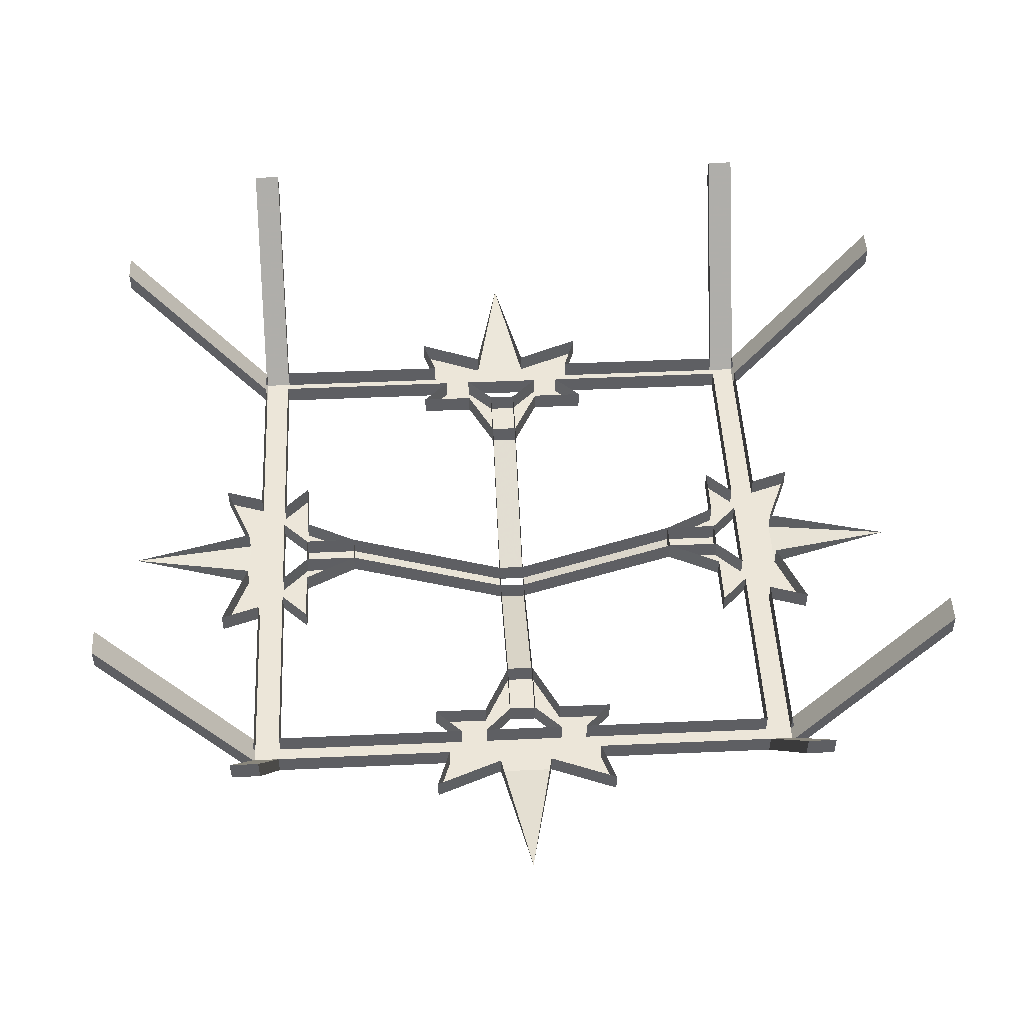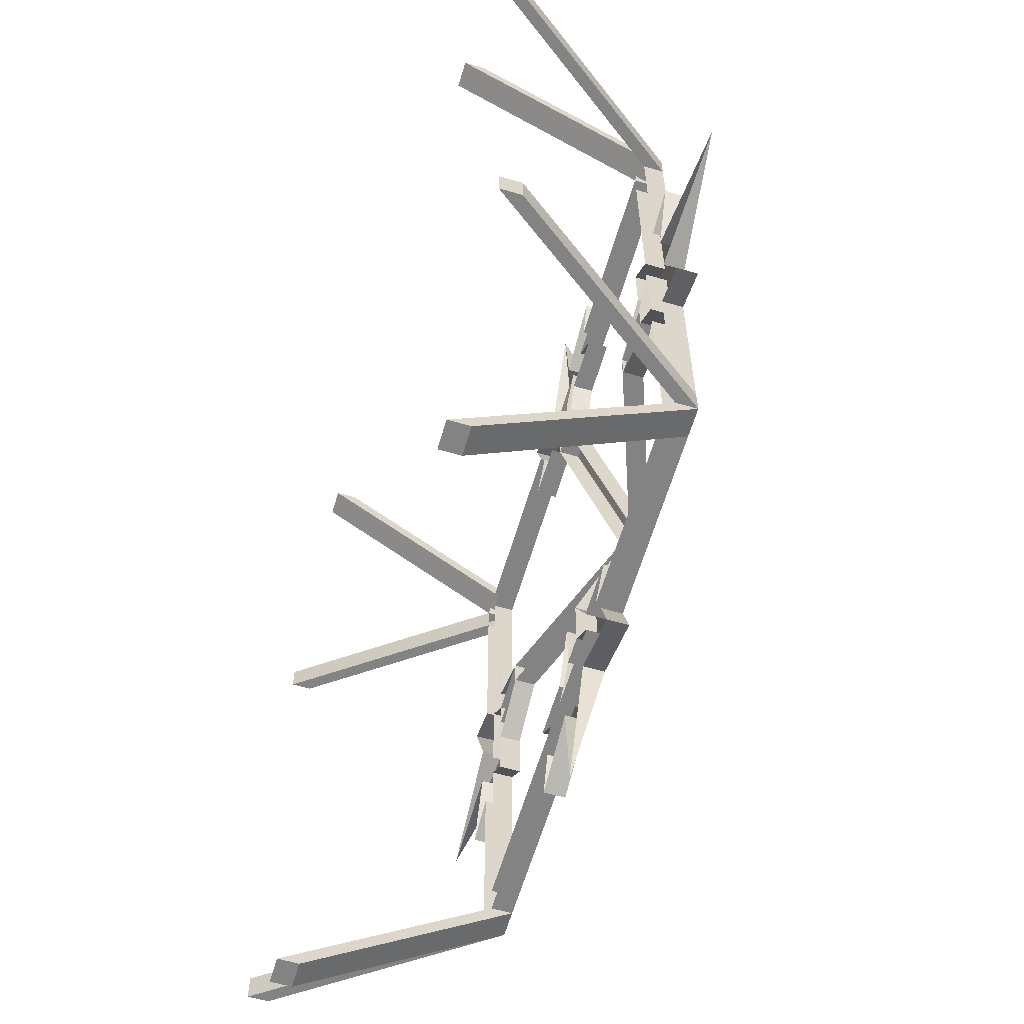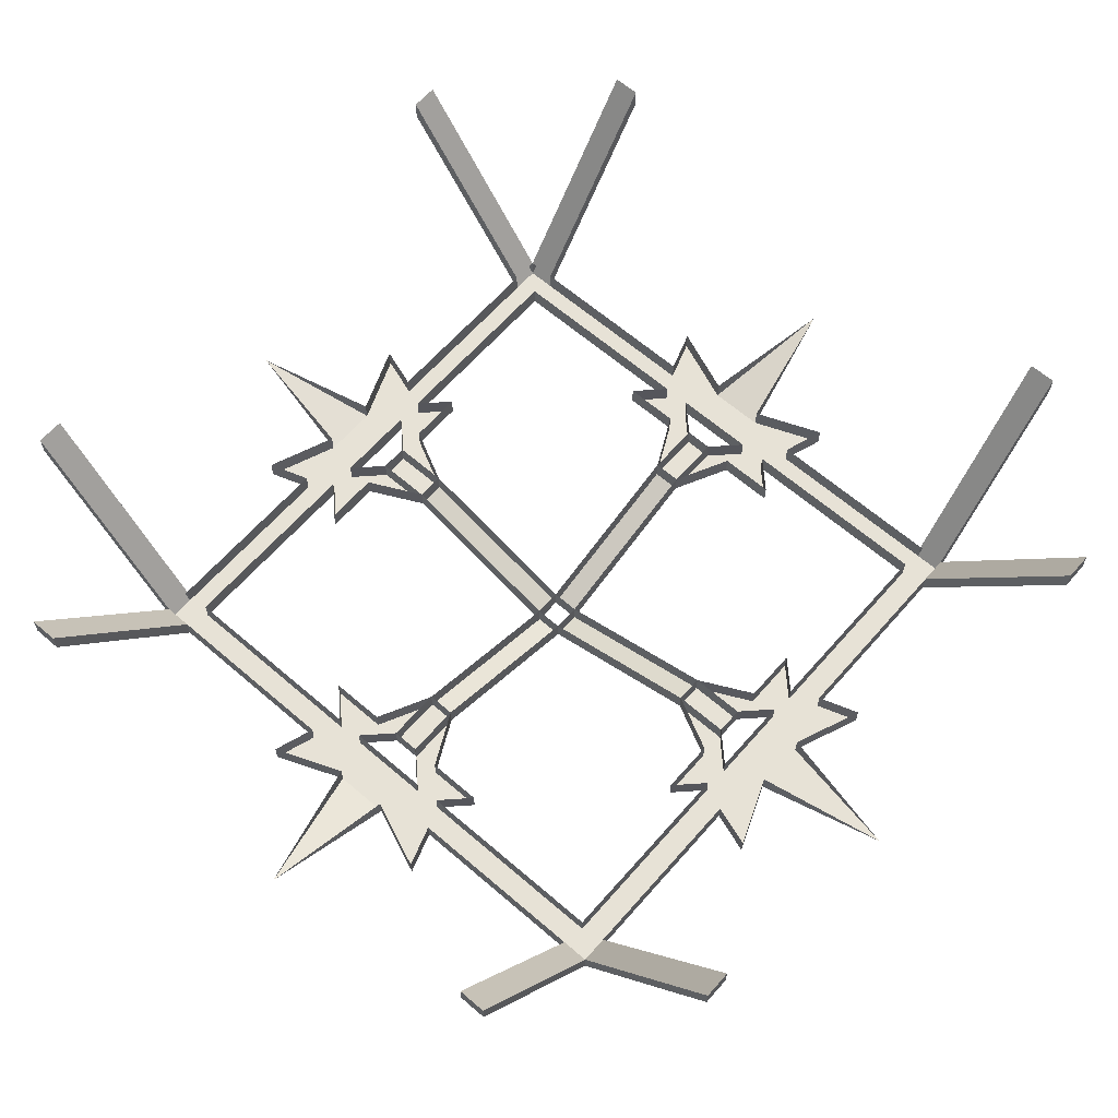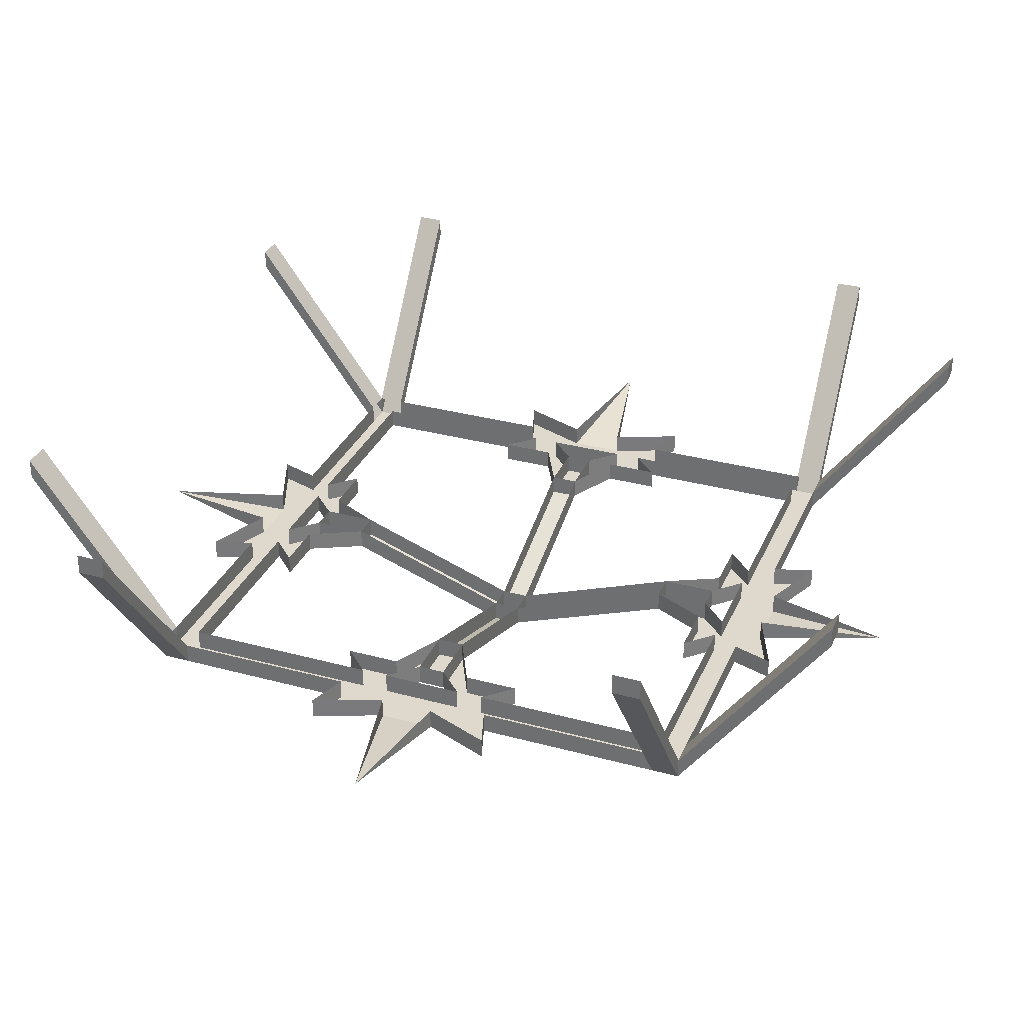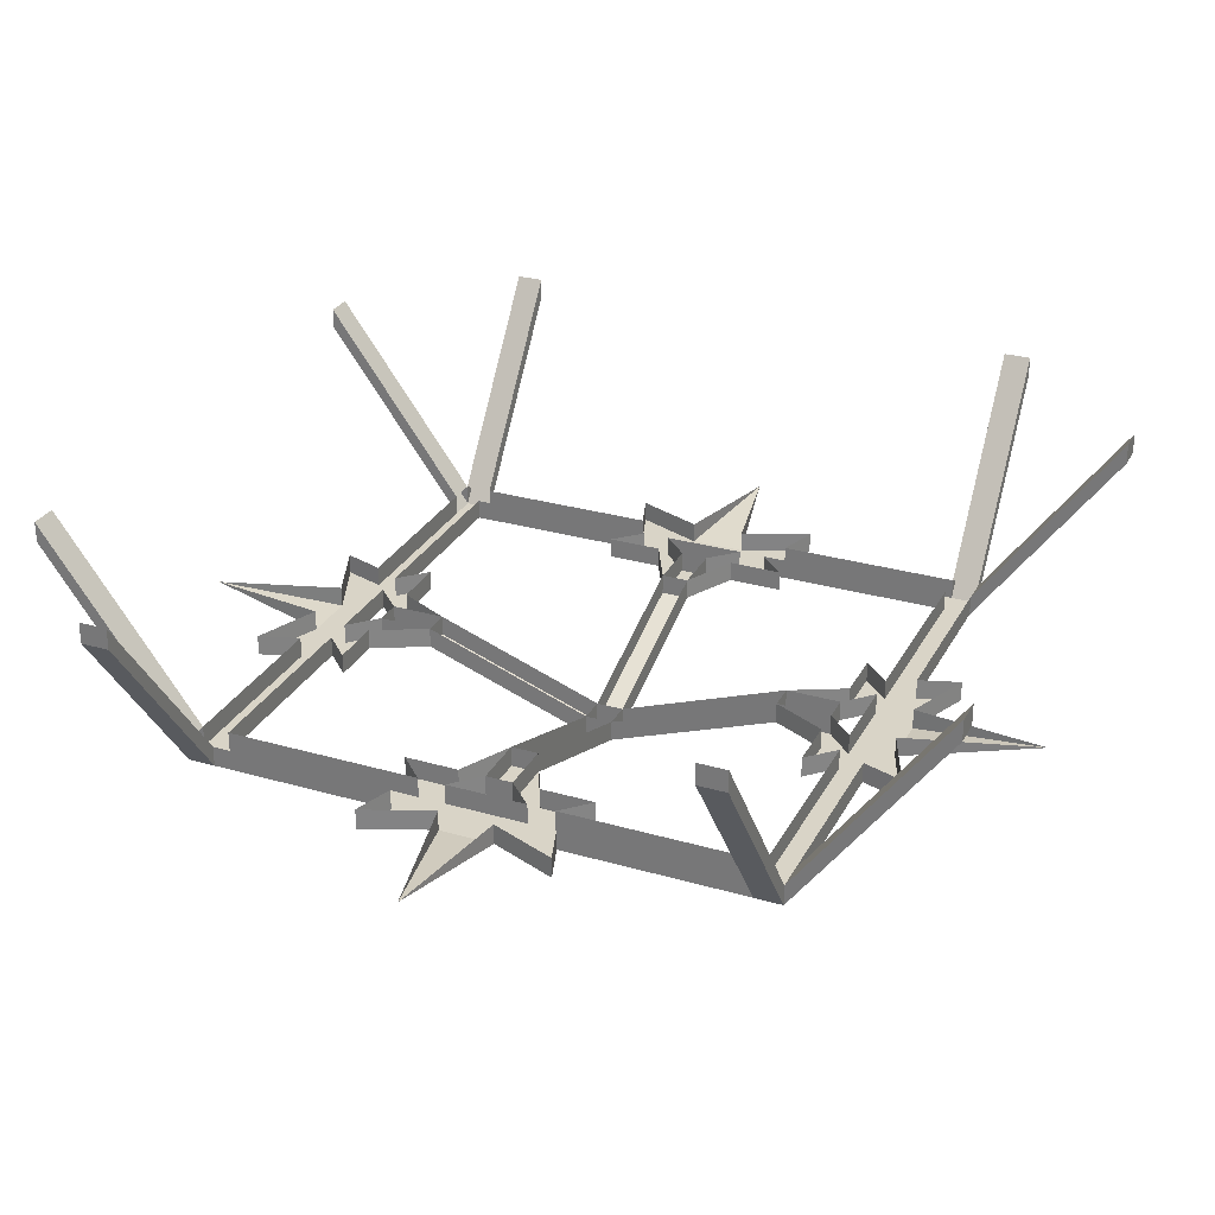
<metadata>
{"format":"obj","ext":"obj","renderer":"f3d","projection":"perspective","resolution":1024,"background":"white","views":[{"elev":48.6,"azim":177.1,"up":"+Y"},{"elev":-61.2,"azim":-106.4,"up":"+Z"},{"elev":63.2,"azim":41.1,"up":"+Y"},{"elev":31.9,"azim":20.9,"up":"+Y"},{"elev":28.6,"azim":113.4,"up":"+Y"}]}
</metadata>
<code>
v 0.3359 -0.2266 -0.3047
v 0.5 0 -0.3047
v 0.5 0 -0.3359
v 0.3359 -0.2266 -0.3359
v 0.5 -0.02344 -0.3359
v 0.3359 -0.25 -0.3359
v 0.3359 0 -0.5
v 0.3047 0 -0.5
v 0.3047 -0.2266 -0.3359
v 0.3047 -0.02344 -0.5
v 0.3047 -0.25 -0.3359
v 0.09375 -0.2266 -0.3359
v 0.09375 -0.25 -0.3359
v 0.1094 -0.2266 -0.3828
v 0.1094 -0.25 -0.3828
v 0.03125 -0.25 -0.3516
v 0.03125 -0.2266 -0.3516
v 0 -0.2188 -0.5078
v -0.03125 -0.25 -0.3516
v -0.03125 -0.2266 -0.3516
v -0.1094 -0.25 -0.3828
v -0.1094 -0.2266 -0.3828
v -0.09375 -0.2266 -0.3359
v -0.09375 -0.25 -0.3359
v -0.3047 -0.2266 -0.3359
v -0.3047 -0.25 -0.3359
v -0.3047 0 -0.5
v -0.3359 0 -0.5
v -0.3359 -0.2266 -0.3359
v -0.3359 -0.02344 -0.5
v -0.3359 -0.25 -0.3359
v -0.5 0 -0.3359
v -0.5 0 -0.3047
v -0.3359 -0.2266 -0.3047
v -0.5 -0.02344 -0.3047
v -0.3359 -0.25 -0.3047
v -0.3359 -0.2266 -0.09375
v -0.3359 -0.25 -0.09375
v -0.3828 -0.2266 -0.1094
v -0.3828 -0.25 -0.1094
v -0.3516 -0.25 -0.03125
v -0.3516 -0.2266 -0.03125
v -0.5 -0.2344 0
v -0.3516 -0.25 0.03125
v -0.3516 -0.2266 0.03125
v -0.3828 -0.25 0.1094
v -0.3828 -0.2266 0.1094
v -0.3359 -0.2266 0.09375
v -0.3359 -0.25 0.09375
v -0.3359 -0.2266 0.3047
v -0.3359 -0.25 0.3047
v -0.5 0 0.3047
v -0.5 0 0.3359
v -0.3359 -0.2266 0.3359
v -0.5 -0.02344 0.3359
v -0.3359 -0.25 0.3359
v -0.3359 0 0.5
v -0.3047 0 0.5
v -0.3047 -0.2266 0.3359
v -0.3047 -0.02344 0.5
v -0.3047 -0.25 0.3359
v -0.09375 -0.2266 0.3359
v -0.09375 -0.25 0.3359
v -0.1094 -0.2266 0.3828
v -0.1094 -0.25 0.3828
v -0.03125 -0.25 0.3516
v -0.03125 -0.2266 0.3516
v 0 -0.2344 0.5
v 0.03125 -0.25 0.3516
v 0.03125 -0.2266 0.3516
v 0.1094 -0.25 0.3828
v 0.1094 -0.2266 0.3828
v 0.09375 -0.2266 0.3359
v 0.09375 -0.25 0.3359
v 0.3047 -0.2266 0.3359
v 0.3047 -0.25 0.3359
v 0.3047 0 0.5
v 0.3359 0 0.5
v 0.3359 -0.2266 0.3359
v 0.3359 -0.02344 0.5
v 0.3359 -0.25 0.3359
v 0.5 0 0.3359
v 0.5 0 0.3047
v 0.3359 -0.2266 0.3047
v 0.5 -0.02344 0.3047
v 0.3359 -0.25 0.3047
v 0.3359 -0.2266 0.09375
v 0.3359 -0.25 0.09375
v 0.3828 -0.2266 0.1094
v 0.3828 -0.25 0.1094
v 0.3516 -0.25 0.03125
v 0.3516 -0.2266 0.03125
v 0.5 -0.2344 0
v 0.3516 -0.25 -0.03125
v 0.3516 -0.2266 -0.03125
v 0.3828 -0.25 -0.1094
v 0.3828 -0.2266 -0.1094
v 0.3359 -0.2266 -0.09375
v 0.3359 -0.25 -0.09375
v 0.3359 -0.25 -0.3047
v 0.5 -0.02344 -0.3047
v 0.3359 -0.02344 -0.5
v 0.5 -0.02344 0.3359
v 0.3047 -0.25 0.3047
v 0.3047 -0.25 0.1094
v 0.3047 -0.25 0.07812
v 0.3047 -0.25 0.04688
v -0.3047 -0.02344 -0.5
v -0.3047 -0.25 -0.3047
v -0.5 -0.02344 -0.3359
v 0.3047 -0.02344 0.5
v -0.5 -0.02344 0.3047
v -0.3359 -0.02344 0.5
v 0.3047 -0.25 -0.3047
v 0.1094 -0.25 -0.3047
v 0.07812 -0.25 -0.3047
v 0.04688 -0.25 -0.3047
v -0.2109 -0.2266 -0.01562
v -0.2109 -0.25 -0.01562
v -0.2734 -0.25 -0.01562
v -0.2734 -0.2266 -0.01562
v -0.2734 -0.25 0.01562
v -0.2734 -0.2266 0.01562
v -0.2109 -0.25 0.01562
v -0.2109 -0.2266 0.01562
v -0.01562 -0.2969 0.01562
v -0.01562 -0.3203 0.01562
v -0.01562 -0.2969 -0.01562
v -0.01562 -0.3203 -0.01562
v -0.2734 -0.25 -0.04688
v -0.2734 -0.2266 -0.04688
v -0.2734 -0.25 -0.1094
v -0.2734 -0.2266 -0.1094
v -0.3047 -0.25 -0.07812
v -0.3047 -0.2266 -0.07812
v -0.3047 -0.2266 -0.1094
v -0.3047 -0.25 -0.1094
v -0.3047 -0.2266 -0.3047
v -0.1094 -0.2266 -0.3047
v -0.1094 -0.25 -0.3047
v -0.07812 -0.2266 -0.3047
v -0.07812 -0.25 -0.3047
v -0.1094 -0.25 -0.2734
v -0.1094 -0.2266 -0.2734
v -0.04688 -0.25 -0.2734
v -0.04688 -0.2266 -0.2734
v -0.01562 -0.25 -0.2109
v -0.01562 -0.2266 -0.2109
v 0.01562 -0.2266 -0.2109
v 0.01562 -0.25 -0.2109
v 0.01562 -0.2969 -0.01562
v 0.01562 -0.3203 -0.01562
v 0.01562 -0.2969 0.01562
v 0.01562 -0.3203 0.01562
v 0.2109 -0.2266 0.01562
v 0.2109 -0.25 0.01562
v 0.2734 -0.25 0.01562
v 0.2734 -0.2266 0.01562
v 0.2734 -0.25 -0.01562
v 0.2734 -0.2266 -0.01562
v 0.2109 -0.25 -0.01562
v 0.2109 -0.2266 -0.01562
v 0.01562 -0.25 -0.2734
v 0.01562 -0.2266 -0.2734
v -0.01562 -0.25 -0.2734
v -0.01562 -0.2266 -0.2734
v -0.3047 -0.25 -0.04688
v -0.3047 -0.25 0.04688
v -0.3047 -0.25 0.07812
v -0.3047 -0.25 0.1094
v -0.3047 -0.25 0.3047
v -0.1094 -0.25 0.3047
v -0.07812 -0.25 0.3047
v -0.04688 -0.25 0.3047
v -0.2734 -0.25 0.04688
v -0.3047 -0.2266 0.04688
v -0.3047 -0.2266 -0.04688
v -0.04688 -0.25 -0.3047
v -0.2734 -0.2266 0.04688
v -0.2734 -0.25 0.1094
v -0.3047 -0.2266 0.07812
v -0.3047 -0.2266 0.1094
v -0.3047 -0.2266 0.3047
v -0.1094 -0.2266 0.3047
v -0.07812 -0.2266 0.3047
v -0.1094 -0.2266 0.2734
v -0.1094 -0.25 0.2734
v -0.04688 -0.25 0.2734
v -0.01562 -0.25 0.2734
v -0.04688 -0.2266 0.3047
v 0.04688 -0.2266 0.3047
v 0.04688 -0.25 0.3047
v 0.07812 -0.25 0.3047
v 0.1094 -0.25 0.3047
v 0.1094 -0.2266 0.3047
v 0.3047 -0.2266 0.3047
v 0.3047 -0.2266 0.1094
v 0.3047 -0.2266 0.07812
v 0.2734 -0.2266 0.1094
v 0.2734 -0.25 0.1094
v 0.2734 -0.25 0.04688
v 0.3047 -0.2266 0.04688
v 0.3047 -0.2266 -0.04688
v 0.3047 -0.25 -0.04688
v 0.3047 -0.25 -0.07812
v 0.3047 -0.25 -0.1094
v -0.2734 -0.2266 0.1094
v -0.01562 -0.2266 0.2109
v -0.01562 -0.25 0.2109
v -0.01562 -0.2266 0.2734
v 0.01562 -0.25 0.2734
v 0.01562 -0.2266 0.2734
v 0.01562 -0.25 0.2109
v 0.01562 -0.2266 0.2109
v -0.04688 -0.2266 0.2734
v 0.04688 -0.25 0.2734
v 0.04688 -0.2266 0.2734
v 0.1094 -0.25 0.2734
v 0.07812 -0.2266 0.3047
v 0.1094 -0.2266 0.2734
v 0.2734 -0.25 -0.04688
v 0.2734 -0.2266 0.04688
v 0.2734 -0.2266 -0.04688
v 0.2734 -0.25 -0.1094
v 0.3047 -0.2266 -0.07812
v 0.3047 -0.2266 -0.1094
v 0.3047 -0.2266 -0.3047
v 0.1094 -0.2266 -0.3047
v 0.07812 -0.2266 -0.3047
v 0.1094 -0.2266 -0.2734
v 0.1094 -0.25 -0.2734
v 0.04688 -0.25 -0.2734
v 0.04688 -0.2266 -0.3047
v -0.04688 -0.2266 -0.3047
v 0.2734 -0.2266 -0.1094
v 0.04688 -0.2266 -0.2734
f 1 2 3
f 1 3 4
f 4 3 5
f 4 5 6
f 4 6 7
f 4 7 8
f 4 8 9
f 9 8 10
f 9 10 11
f 9 11 12
f 12 11 13
f 12 13 14
f 14 13 15
f 14 15 16
f 14 16 17
f 17 16 18
f 18 16 19
f 18 19 20
f 20 19 21
f 20 21 22
f 22 21 23
f 23 21 24
f 23 24 25
f 25 24 26
f 25 26 27
f 25 27 28
f 25 28 29
f 29 28 30
f 29 30 31
f 29 31 32
f 29 32 33
f 29 33 34
f 34 33 35
f 34 35 36
f 34 36 37
f 37 36 38
f 37 38 39
f 39 38 40
f 39 40 41
f 39 41 42
f 42 41 43
f 43 41 44
f 43 44 45
f 45 44 46
f 45 46 47
f 47 46 48
f 48 46 49
f 48 49 50
f 50 49 51
f 50 51 52
f 50 52 53
f 50 53 54
f 54 53 55
f 54 55 56
f 54 56 57
f 54 57 58
f 54 58 59
f 59 58 60
f 59 60 61
f 59 61 62
f 62 61 63
f 62 63 64
f 64 63 65
f 64 65 66
f 64 66 67
f 67 66 68
f 68 66 69
f 68 69 70
f 70 69 71
f 70 71 72
f 72 71 73
f 73 71 74
f 73 74 75
f 75 74 76
f 75 76 77
f 75 77 78
f 75 78 79
f 79 78 80
f 79 80 81
f 79 81 82
f 79 82 83
f 79 83 84
f 84 83 85
f 84 85 86
f 84 86 87
f 87 86 88
f 87 88 89
f 89 88 90
f 89 90 91
f 89 91 92
f 92 91 93
f 93 91 94
f 93 94 95
f 95 94 96
f 95 96 97
f 97 96 98
f 98 96 99
f 98 99 1
f 1 99 100
f 1 100 2
f 2 100 101
f 2 101 3
f 3 101 5
f 5 101 6
f 6 101 100
f 6 100 11
f 6 11 102
f 6 102 7
f 7 102 8
f 8 102 10
f 10 102 11
f 86 85 103
f 86 103 81
f 86 81 76
f 86 76 104
f 86 104 88
f 88 104 105
f 88 105 106
f 88 106 107
f 88 107 99
f 88 99 94
f 88 94 91
f 88 91 90
f 82 81 103
f 82 103 83
f 83 103 85
f 31 30 108
f 31 108 26
f 31 26 109
f 31 109 36
f 31 36 110
f 31 110 32
f 32 110 33
f 33 110 35
f 35 110 36
f 27 26 108
f 27 108 28
f 28 108 30
f 81 80 111
f 81 111 76
f 81 76 104
f 81 104 86
f 77 76 111
f 77 111 78
f 78 111 80
f 56 55 112
f 56 112 51
f 56 51 61
f 56 61 113
f 56 113 57
f 57 113 58
f 58 113 60
f 60 113 61
f 52 51 112
f 52 112 53
f 53 112 55
f 100 114 11
f 11 114 13
f 13 114 115
f 13 115 116
f 13 116 117
f 13 117 24
f 13 24 19
f 13 19 16
f 13 16 15
f 118 119 120
f 118 120 121
f 121 120 122
f 121 122 123
f 123 122 124
f 123 124 125
f 125 124 118
f 125 118 119
f 125 119 124
f 125 124 126
f 126 124 127
f 126 127 128
f 128 127 129
f 128 129 118
f 118 129 119
f 118 119 130
f 118 130 131
f 131 130 132
f 131 132 133
f 133 132 134
f 133 134 135
f 135 134 136
f 136 134 137
f 136 137 109
f 136 109 138
f 138 109 139
f 139 109 140
f 139 140 141
f 141 140 142
f 141 142 143
f 141 143 144
f 144 143 145
f 144 145 146
f 146 145 147
f 146 147 148
f 148 147 149
f 148 149 150
f 148 150 147
f 148 147 128
f 128 147 129
f 128 129 151
f 151 129 152
f 151 152 153
f 153 152 154
f 153 154 155
f 155 154 156
f 155 156 157
f 155 157 158
f 158 157 159
f 158 159 160
f 160 159 161
f 160 161 162
f 162 161 155
f 162 155 156
f 162 156 161
f 162 161 151
f 151 161 152
f 151 152 149
f 149 152 150
f 149 150 163
f 149 163 164
f 164 163 165
f 164 165 166
f 166 165 147
f 166 147 148
f 44 49 46
f 49 44 38
f 49 38 167
f 49 167 168
f 49 168 169
f 49 169 170
f 49 170 51
f 51 170 171
f 51 171 61
f 61 171 63
f 63 171 172
f 63 172 173
f 63 173 174
f 63 174 74
f 63 74 69
f 63 69 66
f 63 66 65
f 40 38 41
f 41 38 44
f 120 119 124
f 120 124 122
f 122 124 175
f 122 175 168
f 122 168 123
f 123 168 176
f 176 168 167
f 176 167 177
f 177 167 120
f 177 120 121
f 137 134 38
f 137 38 109
f 109 38 36
f 109 36 26
f 109 26 140
f 140 26 24
f 140 24 142
f 142 24 178
f 142 178 145
f 142 145 143
f 130 119 120
f 130 120 167
f 130 167 134
f 130 134 132
f 179 175 124
f 179 124 125
f 175 169 168
f 169 175 180
f 169 180 181
f 169 181 170
f 170 181 182
f 170 182 171
f 171 182 183
f 171 183 184
f 171 184 172
f 172 184 173
f 173 184 185
f 173 185 186
f 173 186 187
f 173 187 188
f 173 188 174
f 174 188 189
f 174 189 190
f 174 190 191
f 174 191 192
f 174 192 74
f 74 192 193
f 74 193 194
f 74 194 76
f 76 194 104
f 104 194 195
f 104 195 196
f 104 196 197
f 104 197 105
f 105 197 106
f 106 197 198
f 106 198 199
f 106 199 200
f 106 200 201
f 106 201 107
f 107 201 157
f 107 157 202
f 107 202 203
f 107 203 204
f 107 204 99
f 99 204 205
f 99 205 206
f 99 206 100
f 100 206 114
f 100 114 6
f 6 114 11
f 181 180 207
f 207 180 175
f 207 175 179
f 134 167 38
f 26 36 31
f 118 124 119
f 208 209 189
f 208 189 210
f 210 189 211
f 210 211 212
f 212 211 213
f 212 213 214
f 214 213 208
f 214 208 209
f 214 209 213
f 214 213 153
f 153 213 154
f 153 154 126
f 126 154 127
f 126 127 208
f 208 127 209
f 208 209 188
f 208 188 215
f 215 188 187
f 215 187 186
f 69 74 71
f 189 209 213
f 189 213 211
f 211 213 216
f 211 216 192
f 211 192 212
f 212 192 191
f 56 51 171
f 56 171 61
f 188 209 189
f 190 189 210
f 217 216 213
f 217 213 214
f 216 193 192
f 193 216 218
f 193 218 219
f 193 219 194
f 194 219 195
f 219 218 220
f 220 218 216
f 220 216 217
f 208 213 209
f 94 99 96
f 157 156 161
f 157 161 159
f 159 161 221
f 159 221 204
f 159 204 160
f 160 204 203
f 155 156 201
f 155 201 222
f 222 201 200
f 222 200 199
f 201 156 157
f 202 157 158
f 223 221 161
f 223 161 162
f 221 205 204
f 205 221 224
f 205 224 225
f 205 225 206
f 206 225 226
f 206 226 114
f 114 226 227
f 114 227 228
f 114 228 115
f 115 228 116
f 116 228 229
f 116 229 230
f 116 230 231
f 116 231 232
f 116 232 117
f 117 232 163
f 117 163 233
f 117 233 234
f 117 234 178
f 117 178 24
f 225 224 235
f 235 224 221
f 235 221 223
f 155 161 156
f 19 24 21
f 163 150 147
f 163 147 165
f 165 147 145
f 165 145 178
f 165 178 166
f 166 178 234
f 149 150 232
f 149 232 236
f 236 232 231
f 236 231 230
f 232 150 163
f 233 163 164
f 149 147 150
f 124 119 129
f 124 129 127
f 161 156 154
f 161 154 152
f 213 209 127
f 213 127 154
f 147 150 152
f 147 152 129

</code>
